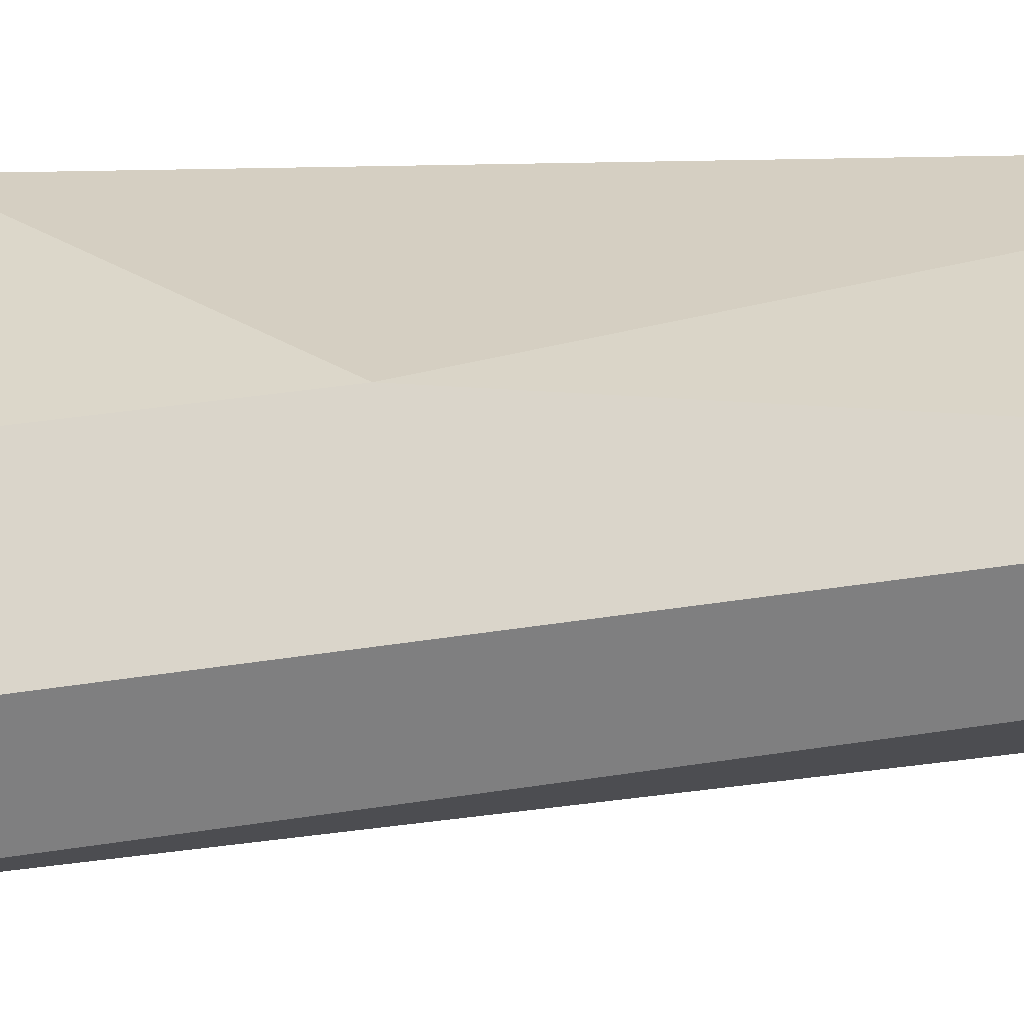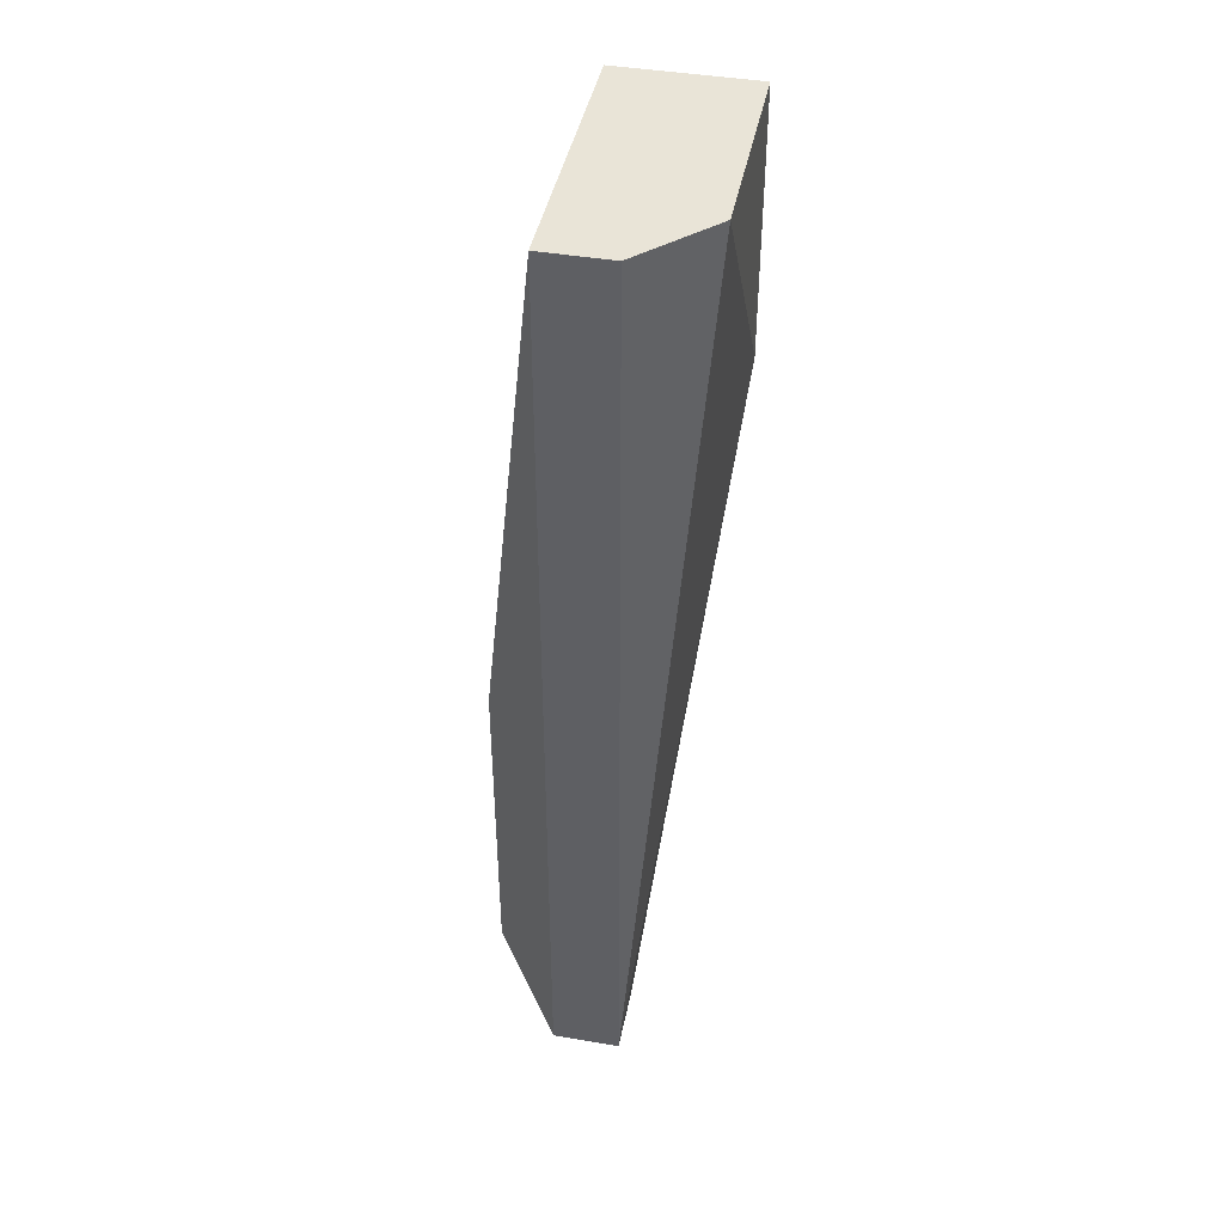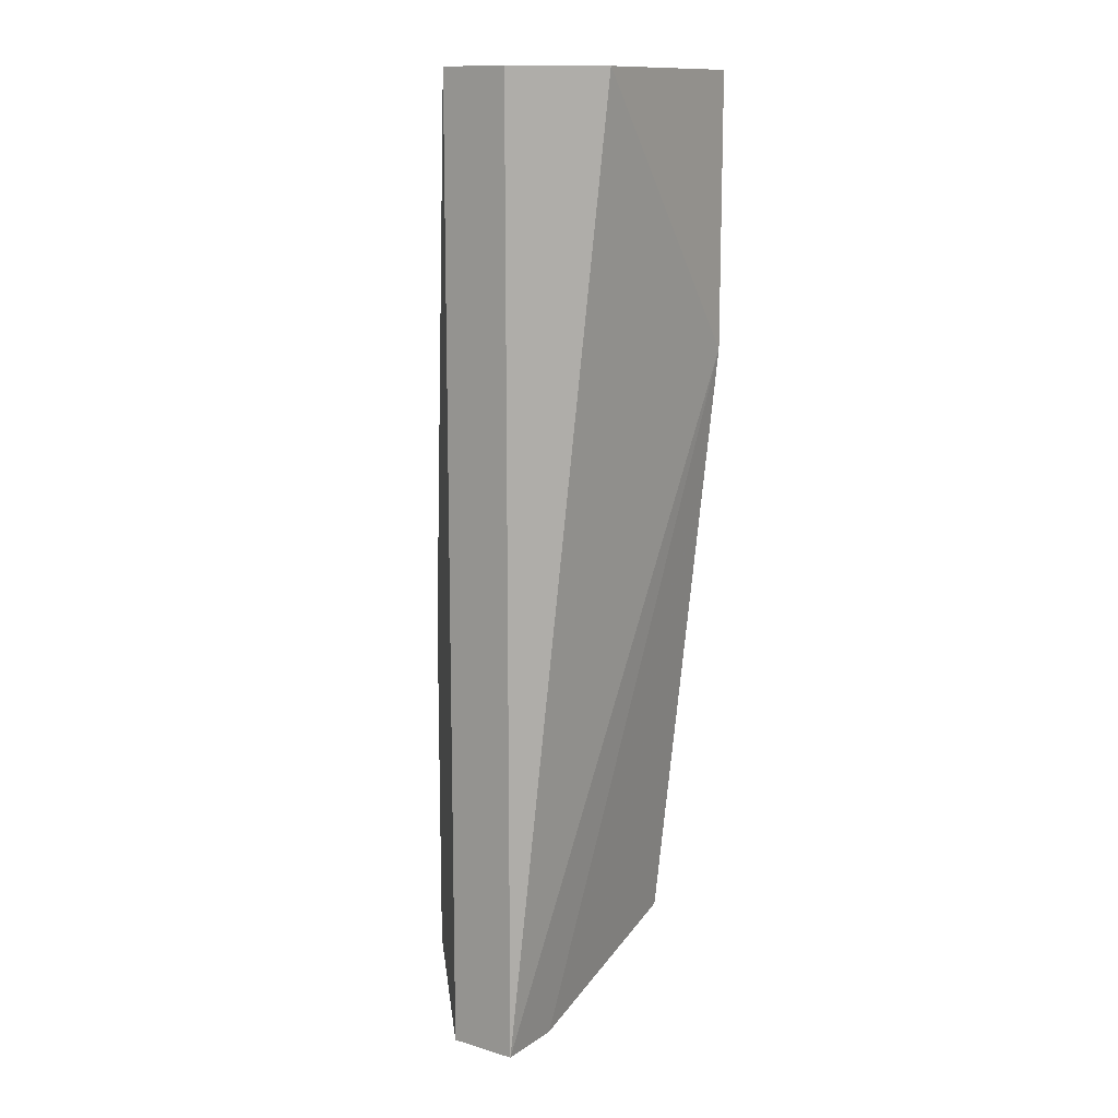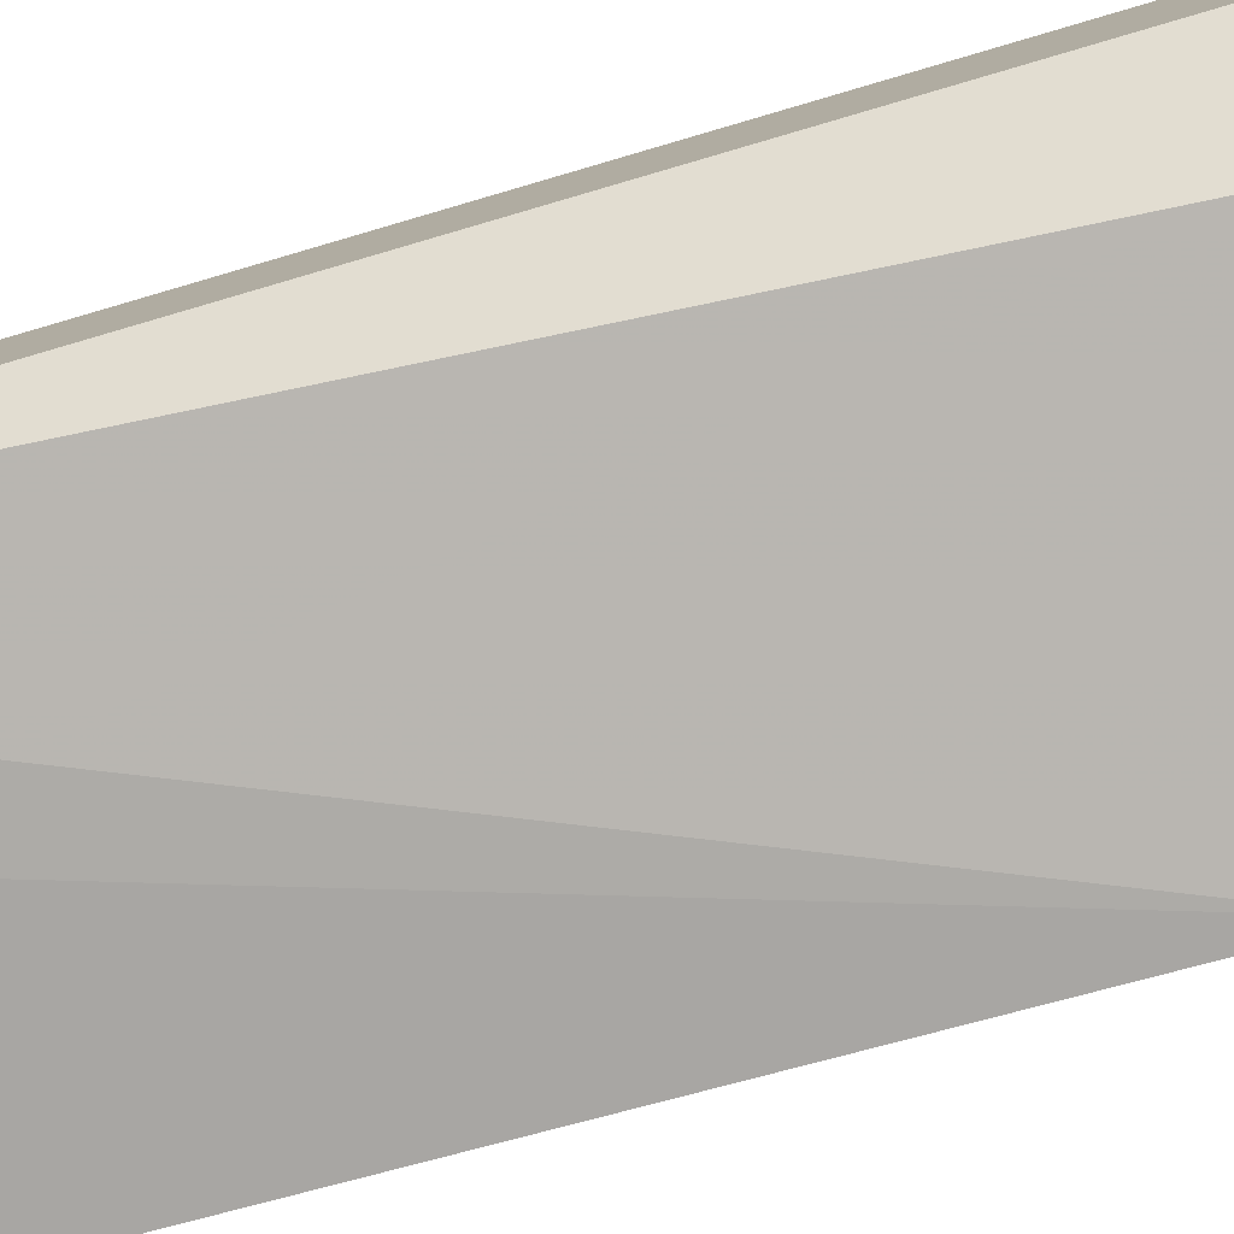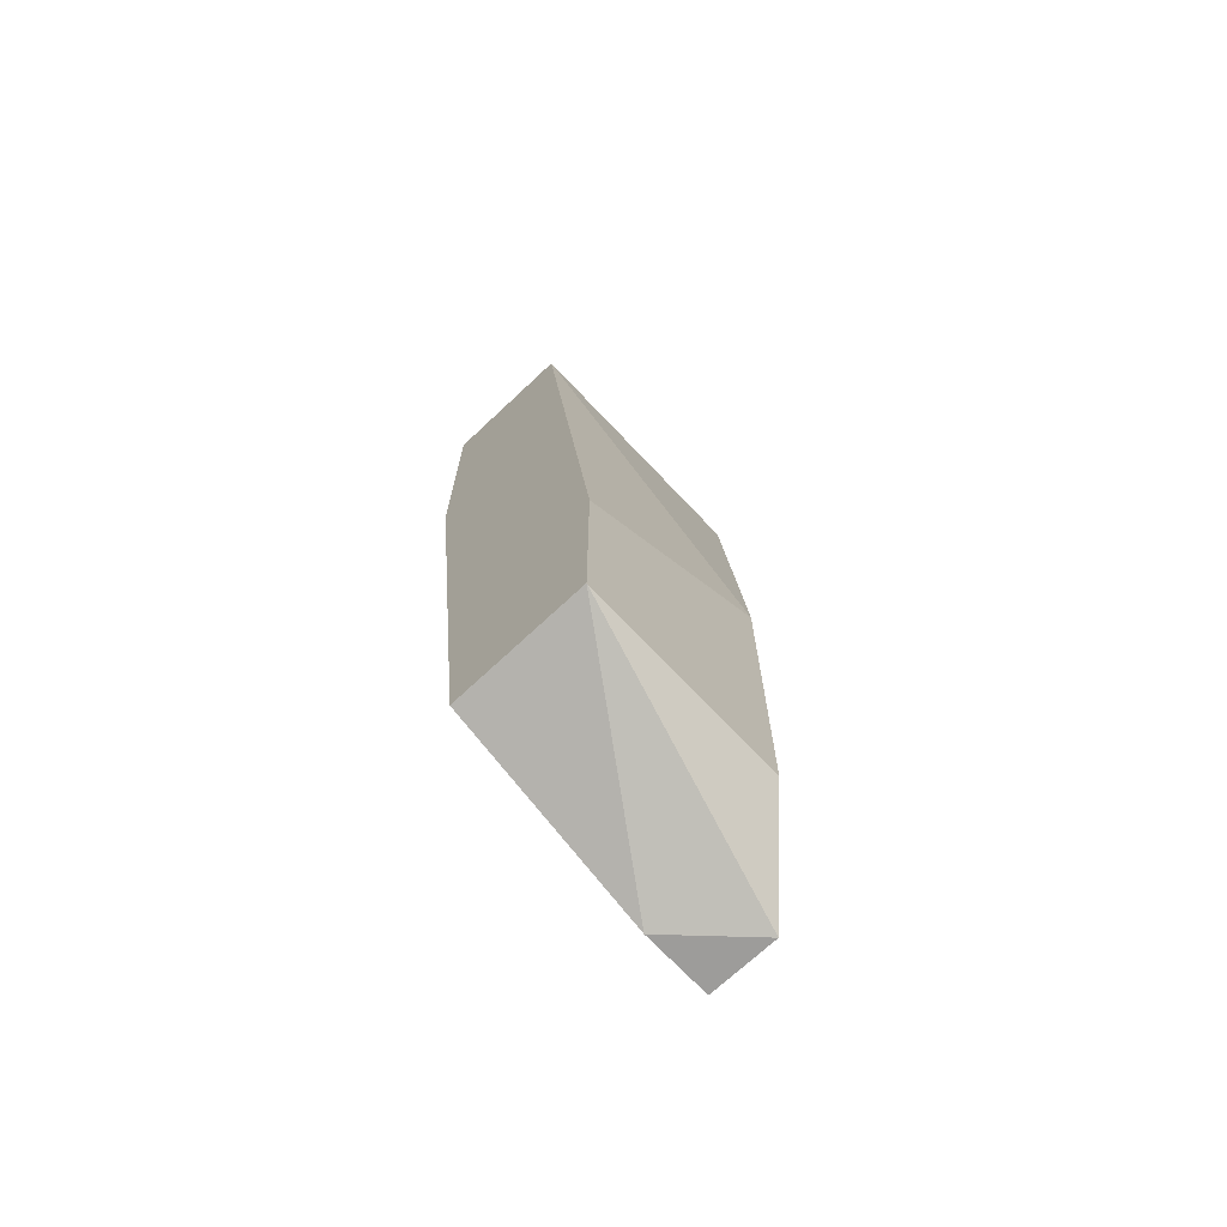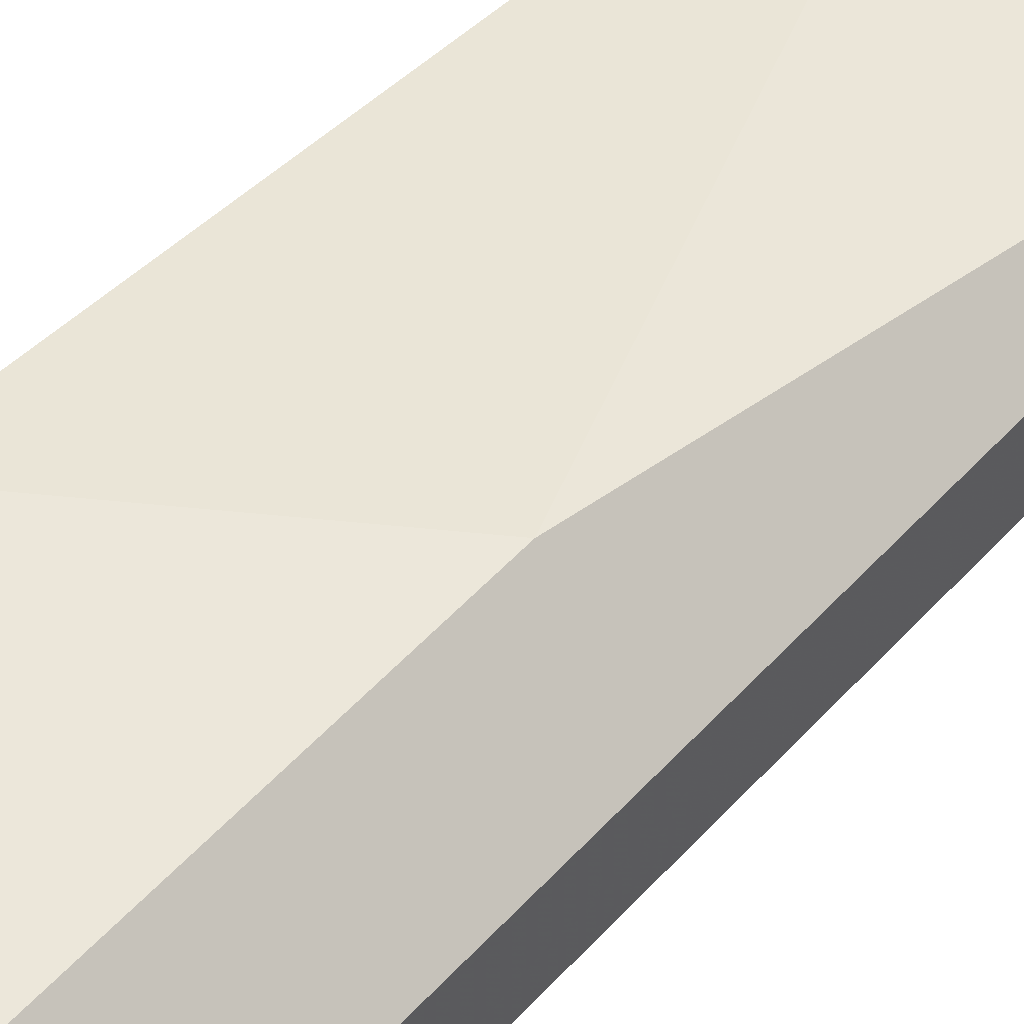
<metadata>
{"format":"obj","ext":"obj","renderer":"f3d","projection":"perspective","resolution":1024,"background":"white","views":[{"elev":30.4,"azim":76.3,"up":"+Z"},{"elev":43.3,"azim":101.3,"up":"+Y"},{"elev":12.9,"azim":124.1,"up":"+Y"},{"elev":-79.2,"azim":106.4,"up":"+Z"},{"elev":-70.3,"azim":-46.7,"up":"+Y"},{"elev":50.6,"azim":40.2,"up":"+Z"}]}
</metadata>
<code>
v -0.007388 -0.02271 0.02176
v -0.007388 -0.01738 0.02176
v -0.007388 -0.008846 0.01856
v -0.007388 -0.02378 0.01963
v -0.01059 -0.02271 0.01963
v -0.01059 -0.02271 0.02176
v -0.01059 -0.01311 0.01856
v -0.01059 -0.008846 0.01856
v -0.01059 -0.008846 0.0207
v -0.01059 -0.01951 0.02176
v -0.006321 -0.008846 0.01963
v -0.006321 -0.008846 0.0207
v -0.006321 -0.02378 0.01963
v -0.006321 -0.02378 0.0207
f 6 2 10
f 5 4 6
f 5 6 8
f 12 8 9
f 8 6 9
f 8 12 3
f 6 4 14
f 12 9 2
f 14 12 2
f 14 4 13
f 12 14 13
f 4 5 7
f 5 8 7
f 8 3 7
f 3 13 7
f 13 4 7
f 6 14 1
f 2 6 1
f 14 2 1
f 3 12 11
f 12 13 11
f 13 3 11
f 9 6 10
f 2 9 10

</code>
